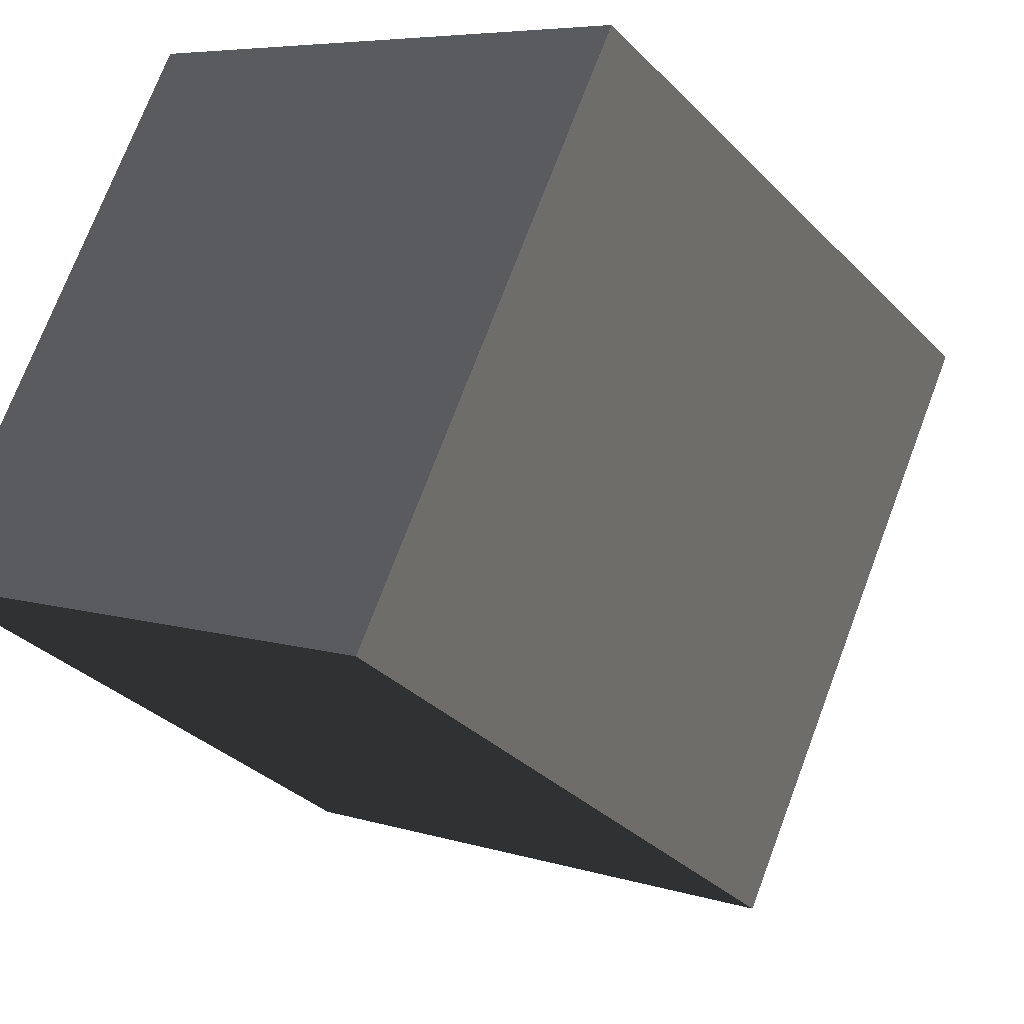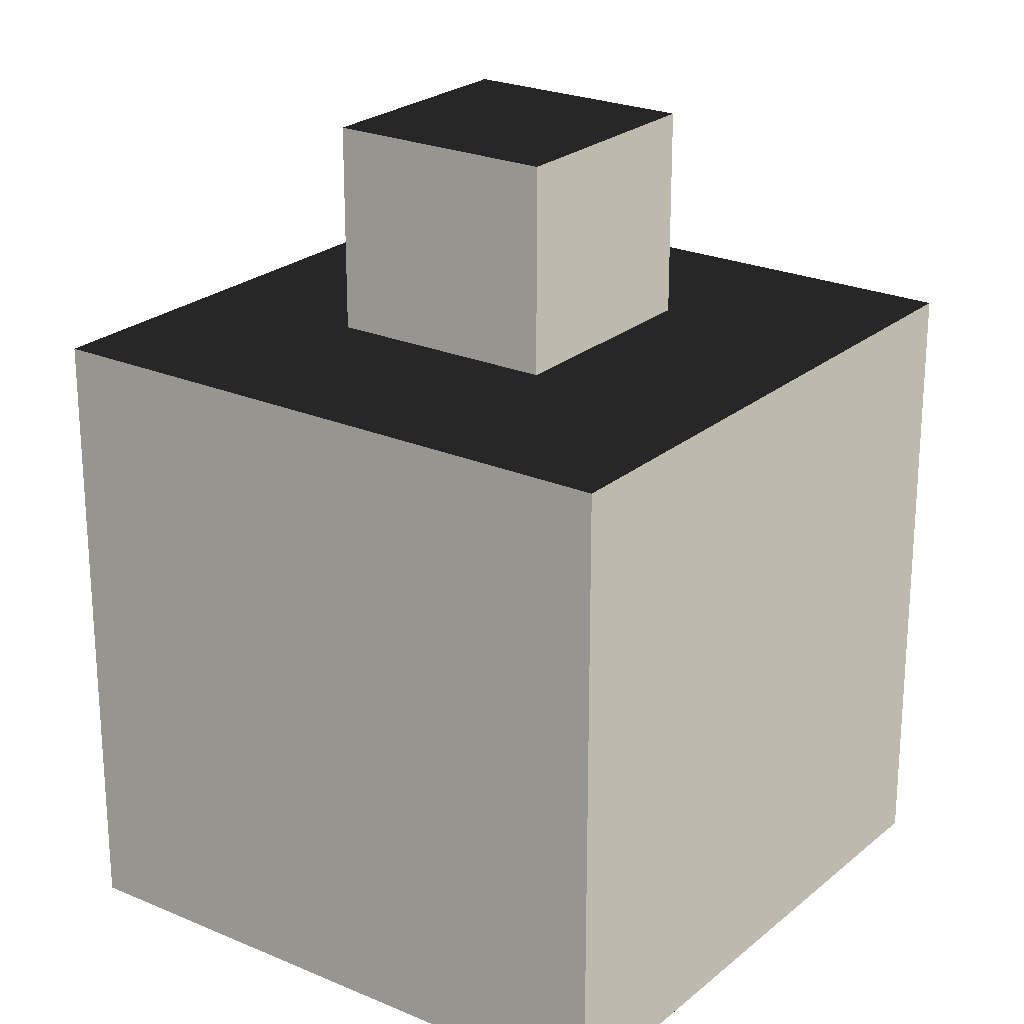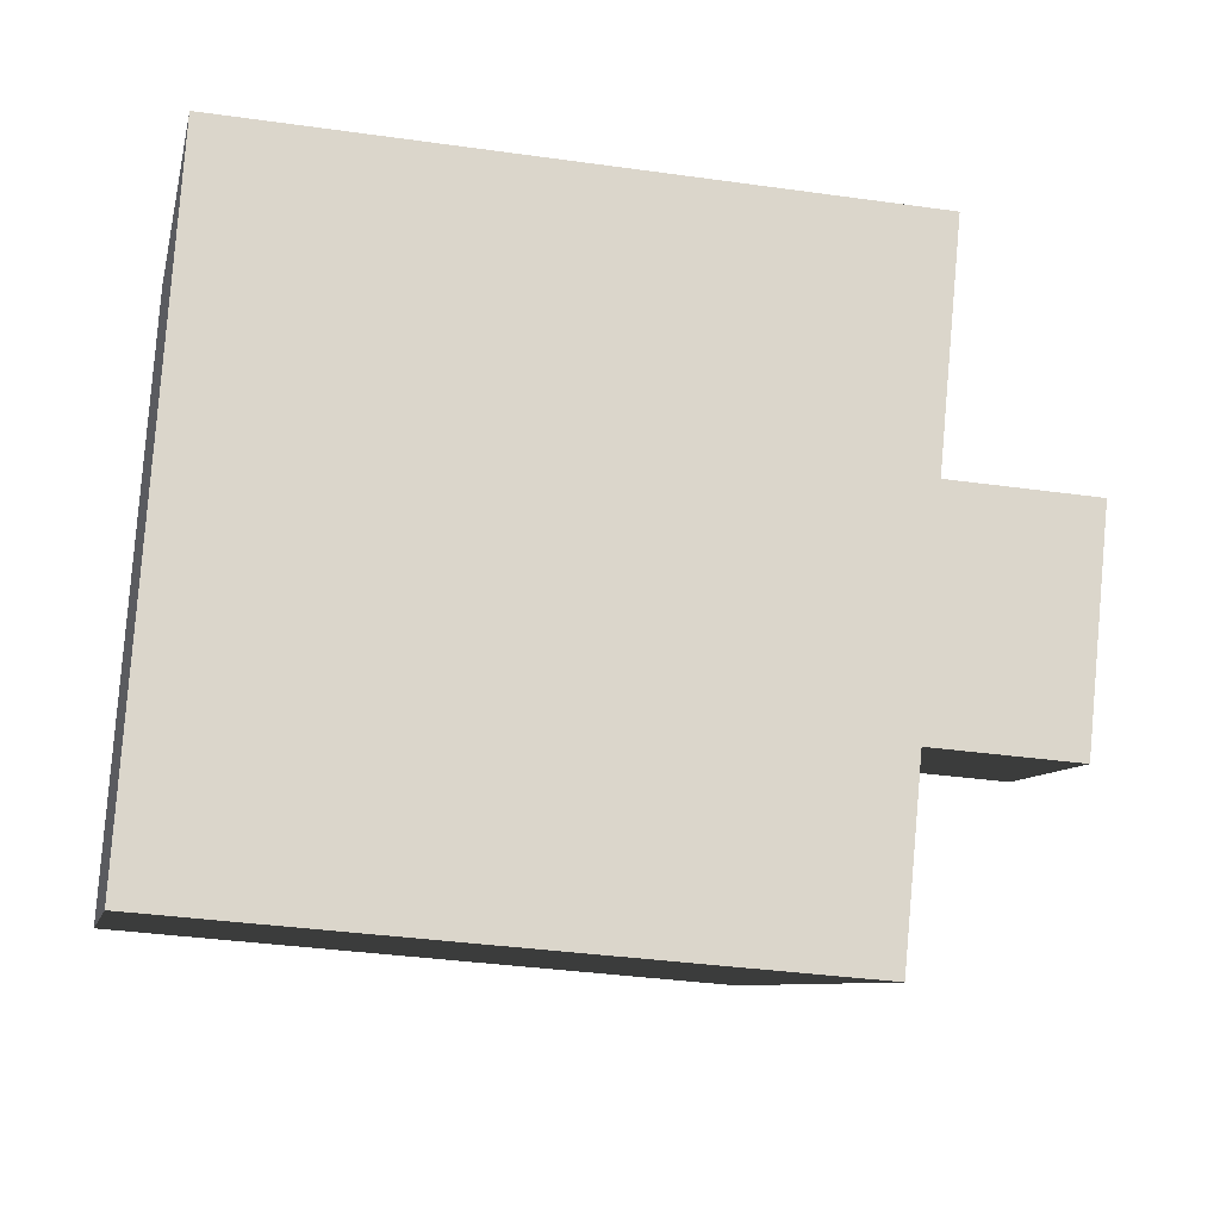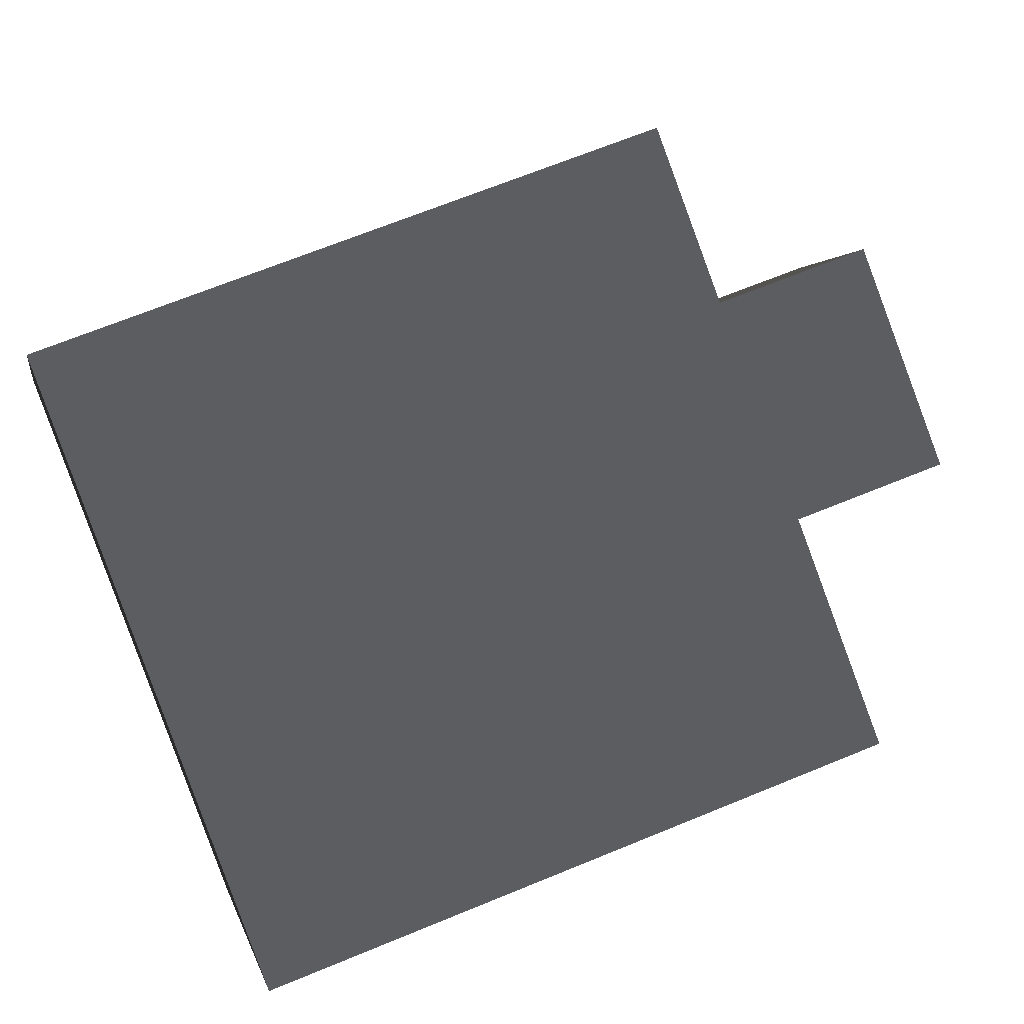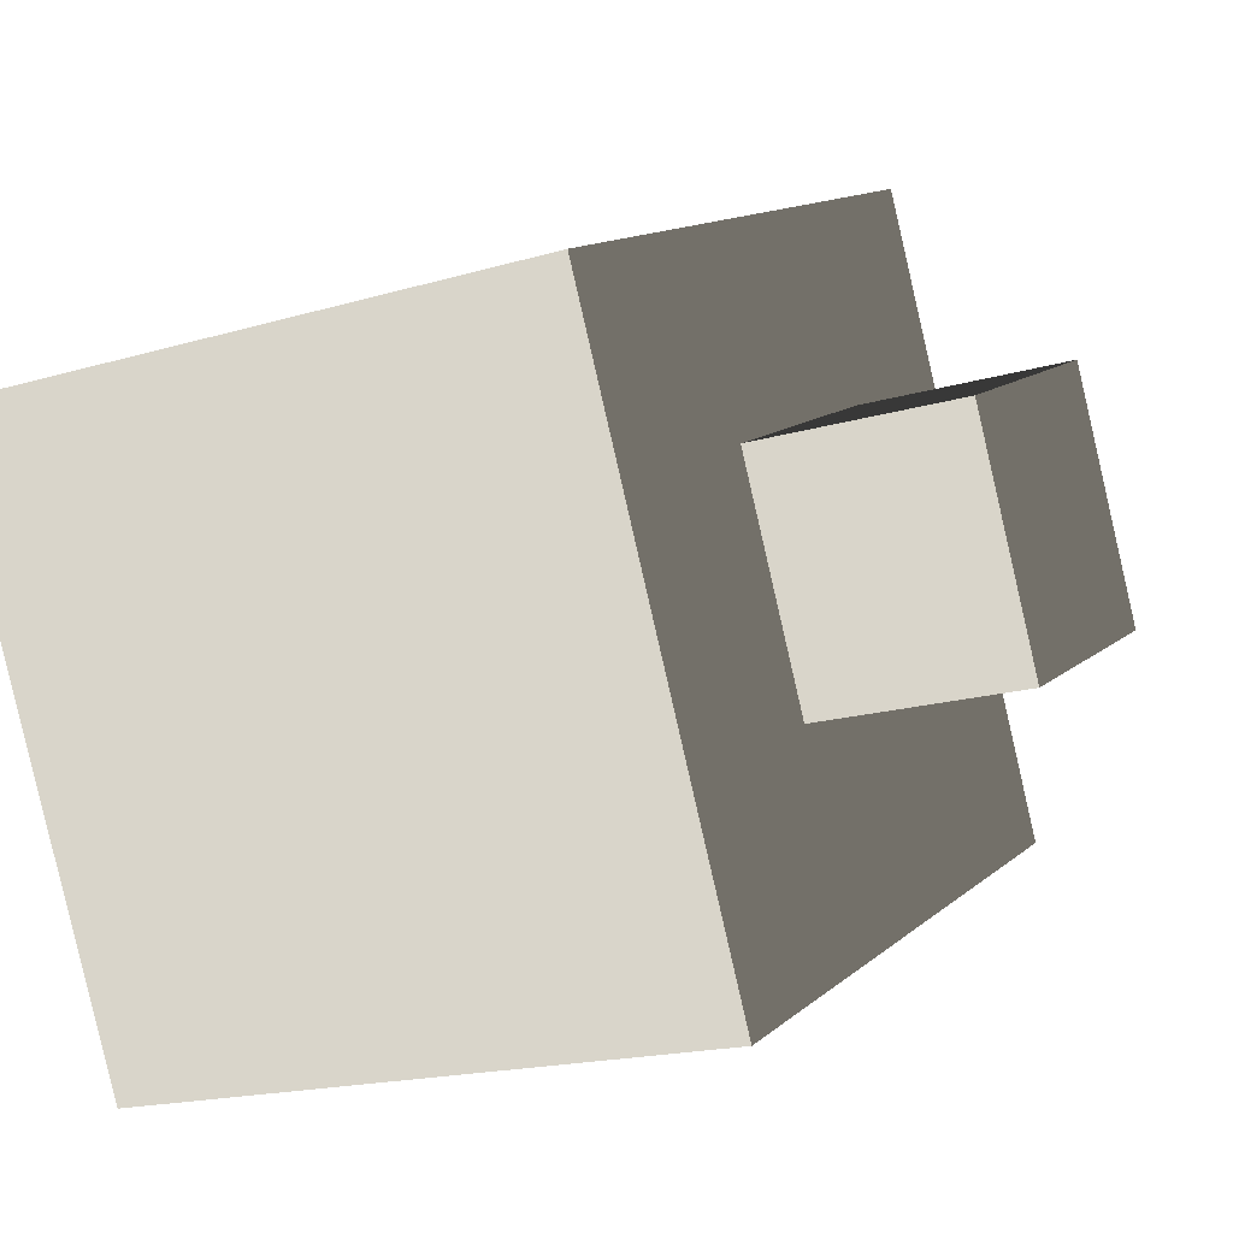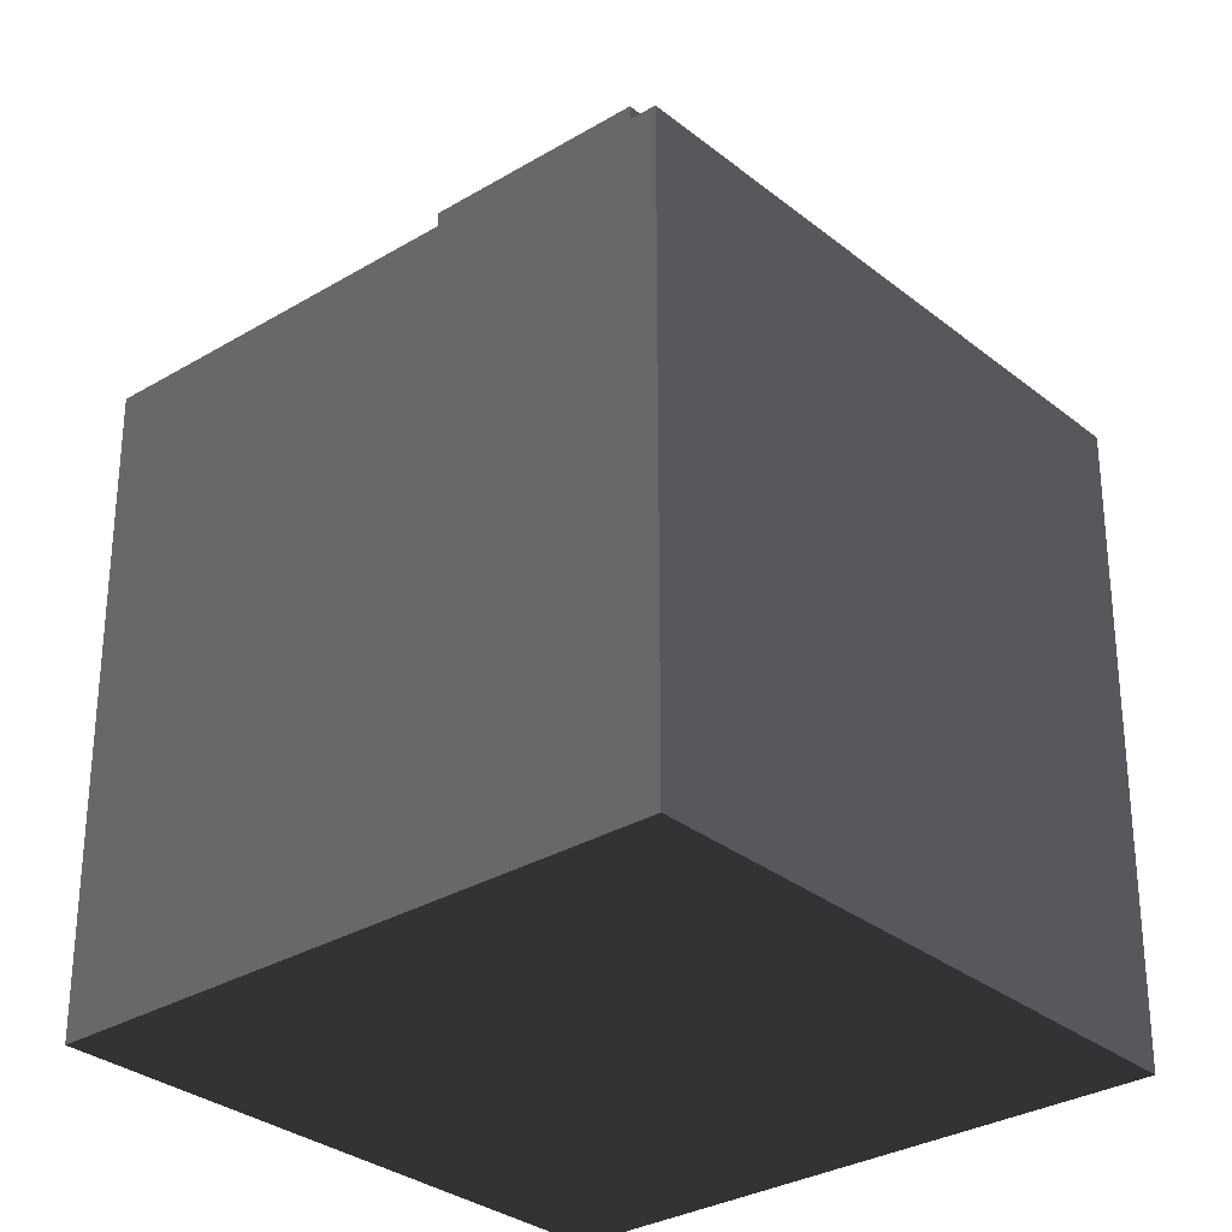
<metadata>
{"format":"obj","ext":"obj","renderer":"f3d","projection":"perspective","resolution":1024,"background":"white","views":[{"elev":-33.0,"azim":-143.7,"up":"+Y"},{"elev":23.6,"azim":-28.1,"up":"+Z"},{"elev":-33.4,"azim":-101.1,"up":"+Y"},{"elev":66.4,"azim":-112.6,"up":"+Y"},{"elev":-17.3,"azim":-59.0,"up":"+Y"},{"elev":-30.5,"azim":156.9,"up":"+Z"}]}
</metadata>
<code>
v 0.1723 0.4467 0.9844
v 0.4454 -0.1148 0.9844
v -0.1161 -0.3879 0.9844
v -0.3892 0.1736 0.9844
v -0.3736 -1.128 -1.223
v -1.097 0.3601 -1.223
v -1.097 0.3601 0.4314
v -0.3736 -1.128 0.4314
v -1.097 0.3601 -1.223
v 0.3906 1.084 -1.223
v 0.3906 1.084 0.4314
v -1.097 0.3601 0.4314
v 0.3906 1.084 -1.223
v 1.114 -0.4042 -1.223
v 1.114 -0.4042 0.4314
v 0.3906 1.084 0.4314
v 1.114 -0.4042 -1.223
v -0.3736 -1.128 -1.223
v -0.3736 -1.128 0.4314
v 1.114 -0.4042 0.4314
v -1.097 0.3601 -1.223
v -0.3736 -1.128 -1.223
v 1.114 -0.4042 -1.223
v 0.3906 1.084 -1.223
v 0.4454 -0.1148 0.4314
v 0.4454 -0.1148 0.9844
v 0.1723 0.4467 0.9844
v 0.1723 0.4467 0.4314
v 0.1723 0.4467 0.4314
v 0.1723 0.4467 0.9844
v -0.3892 0.1736 0.9844
v -0.3892 0.1736 0.4314
v -0.1161 -0.3879 0.9844
v -0.1161 -0.3879 0.4314
v -0.3552 0.1036 0.4314
v -0.3892 0.1736 0.9844
v -0.3892 0.1736 0.4314
v -0.1161 -0.3879 0.4314
v -0.1161 -0.3879 0.9844
v 0.4454 -0.1148 0.9844
v 0.4454 -0.1148 0.4314
v -0.3736 -1.128 0.4314
v -1.097 0.3601 0.4314
v 0.3906 1.084 0.4314
v 1.114 -0.4042 0.4314
g Flower_(4)_885_18
f 1 3 2
f 1 4 3
f 5 7 6
f 5 8 7
f 9 11 10
f 9 12 11
f 13 15 14
f 13 16 15
f 17 19 18
f 17 20 19
f 21 23 22
f 21 24 23
f 25 27 26
f 25 28 27
f 29 31 30
f 29 32 31
f 33 35 34
f 35 33 36
f 35 36 37
f 38 40 39
f 38 41 40
f 42 44 43
f 42 45 44

</code>
